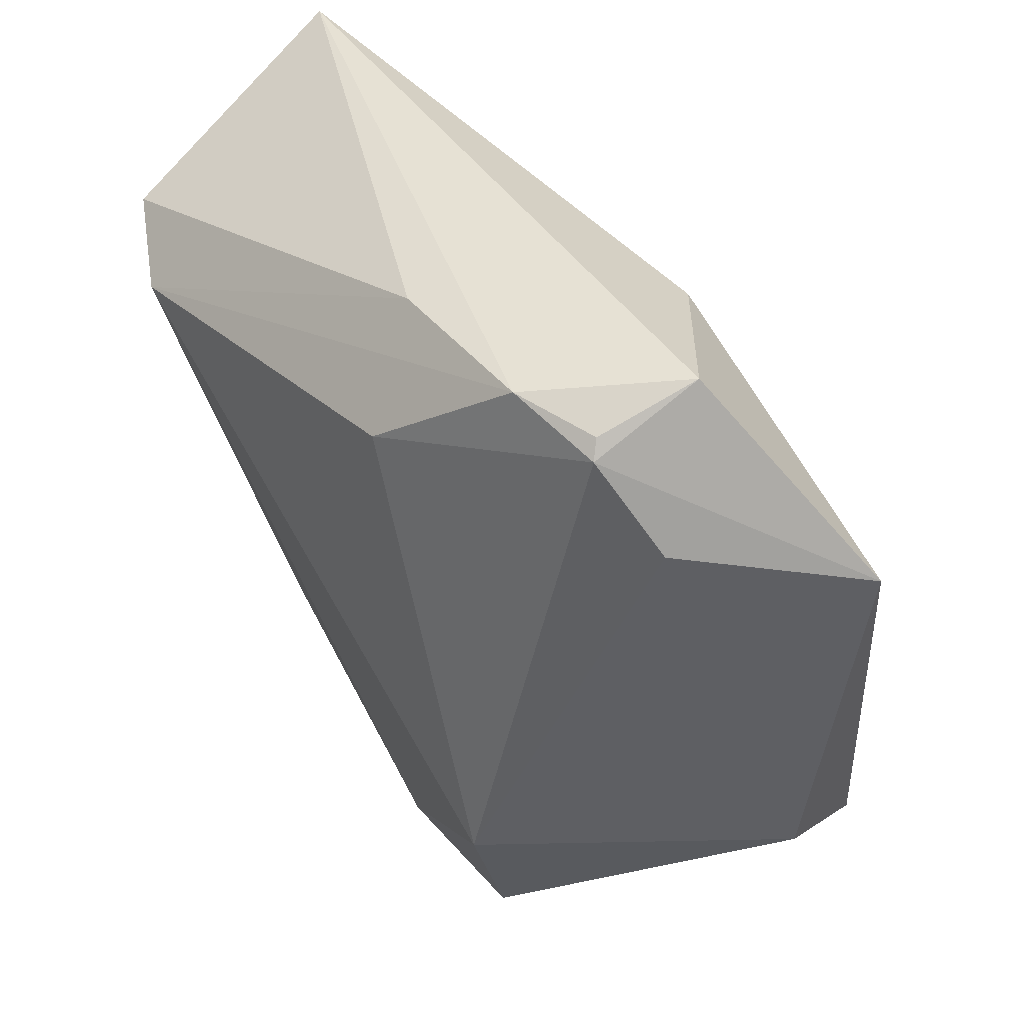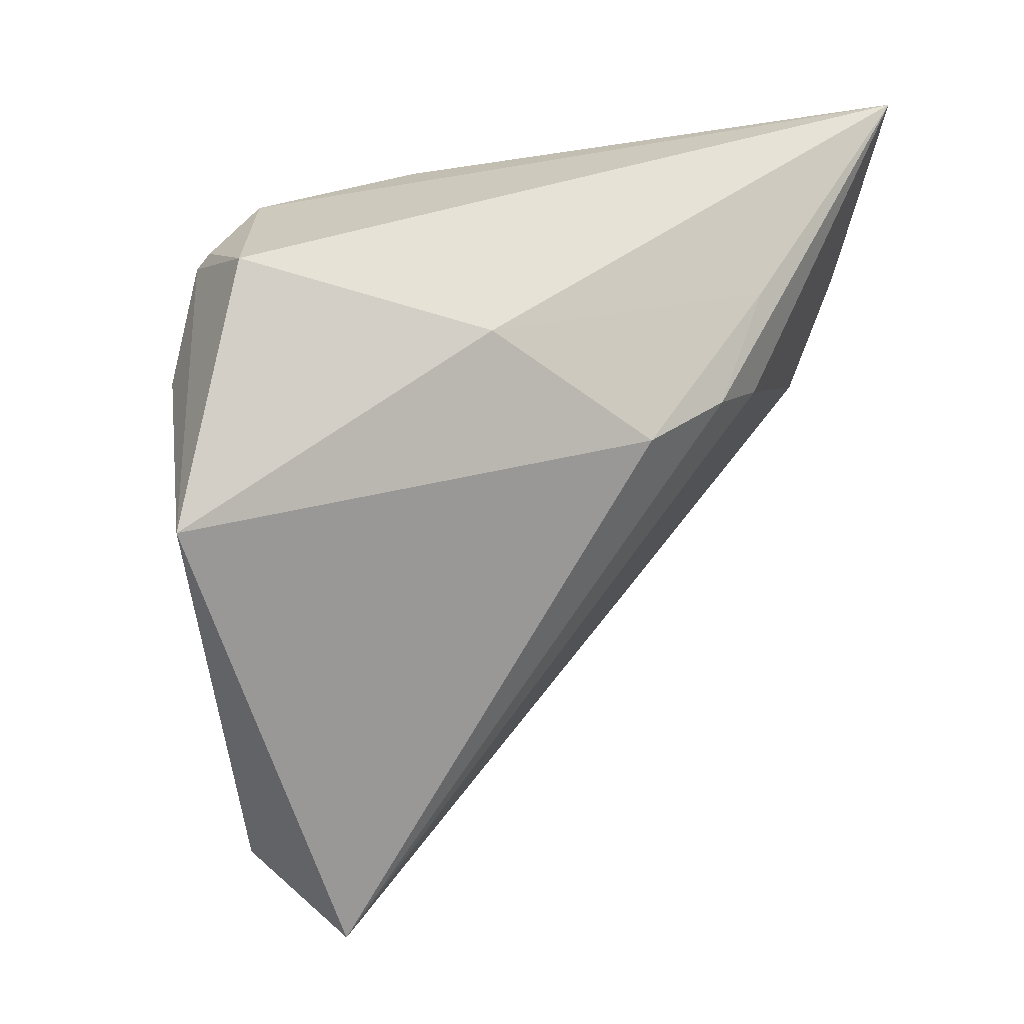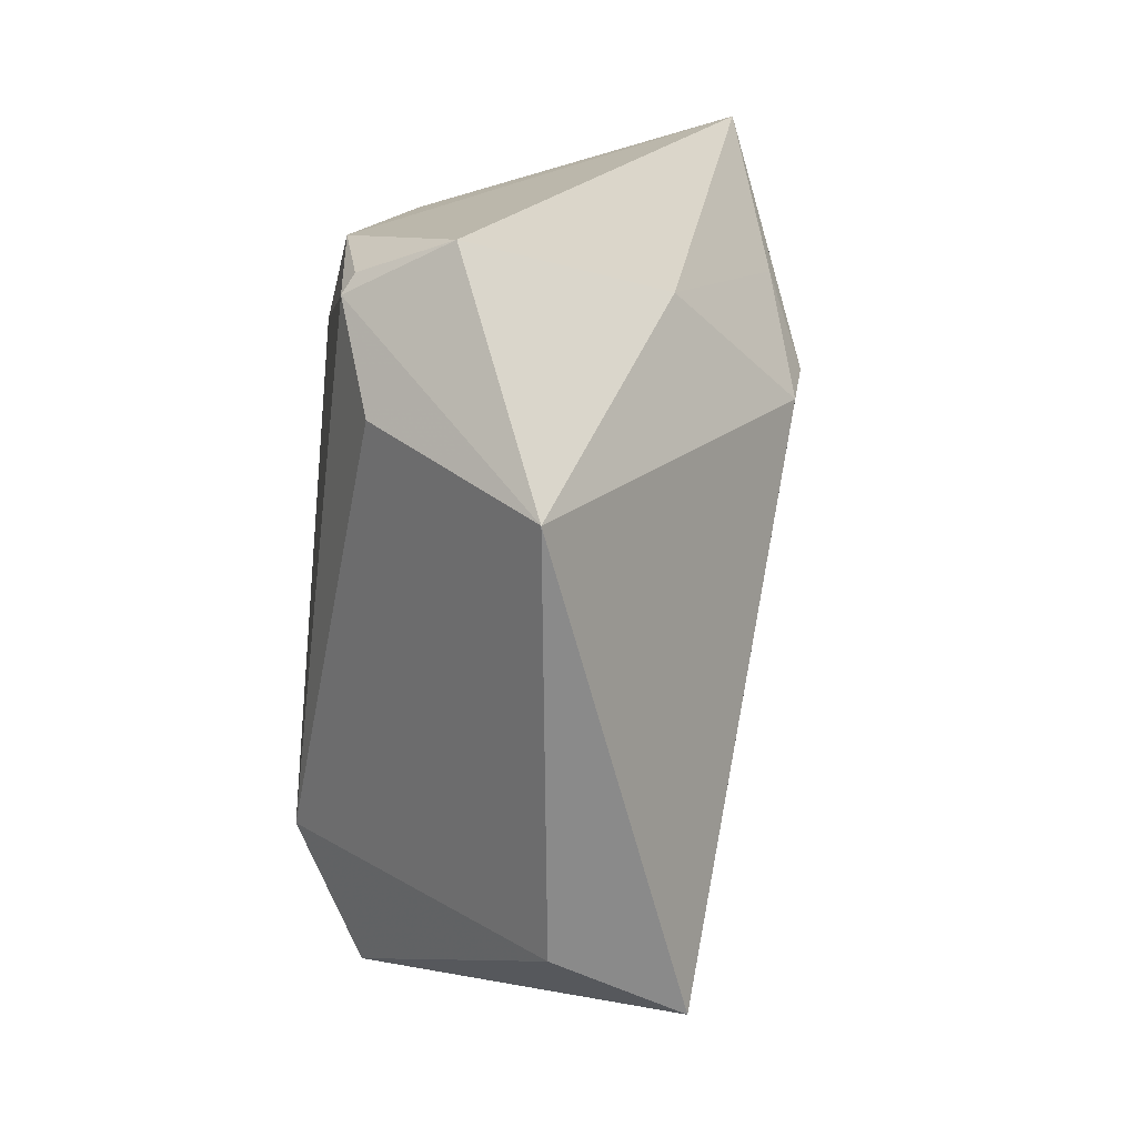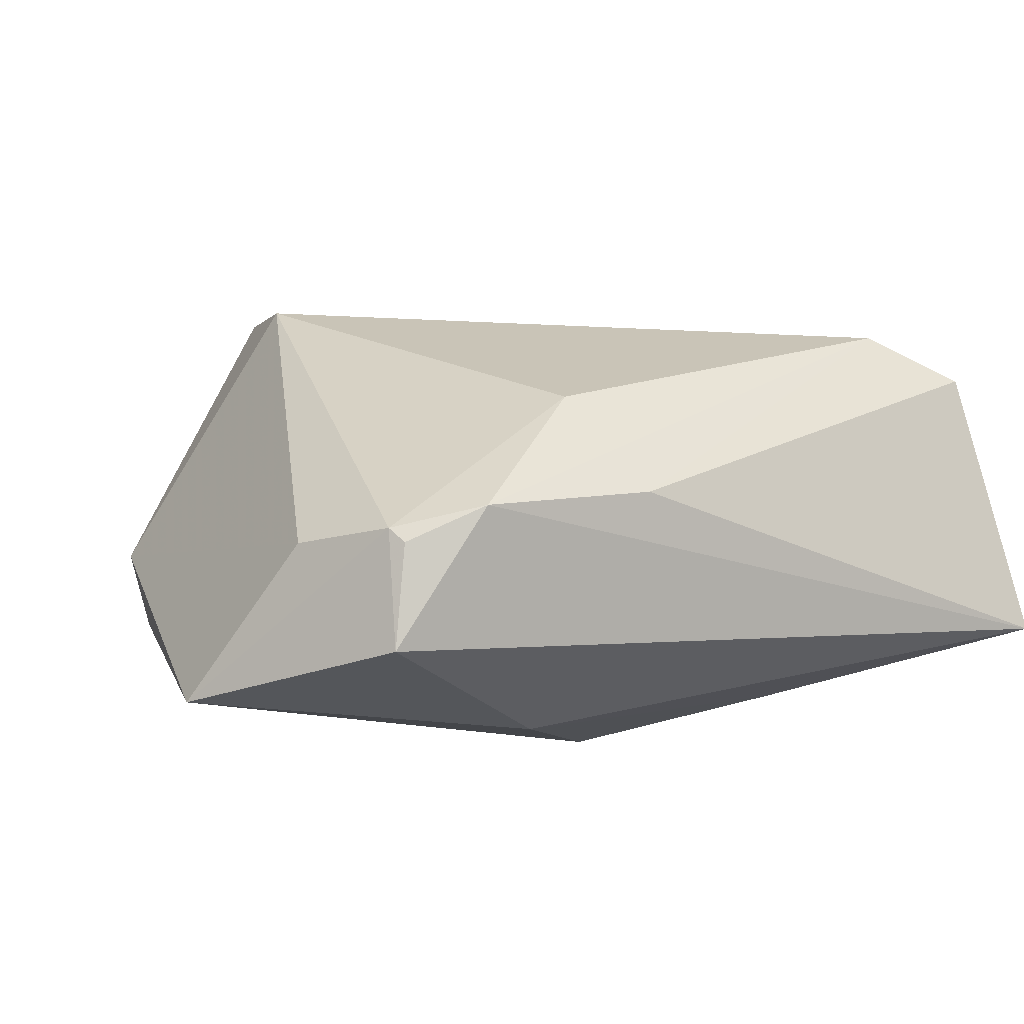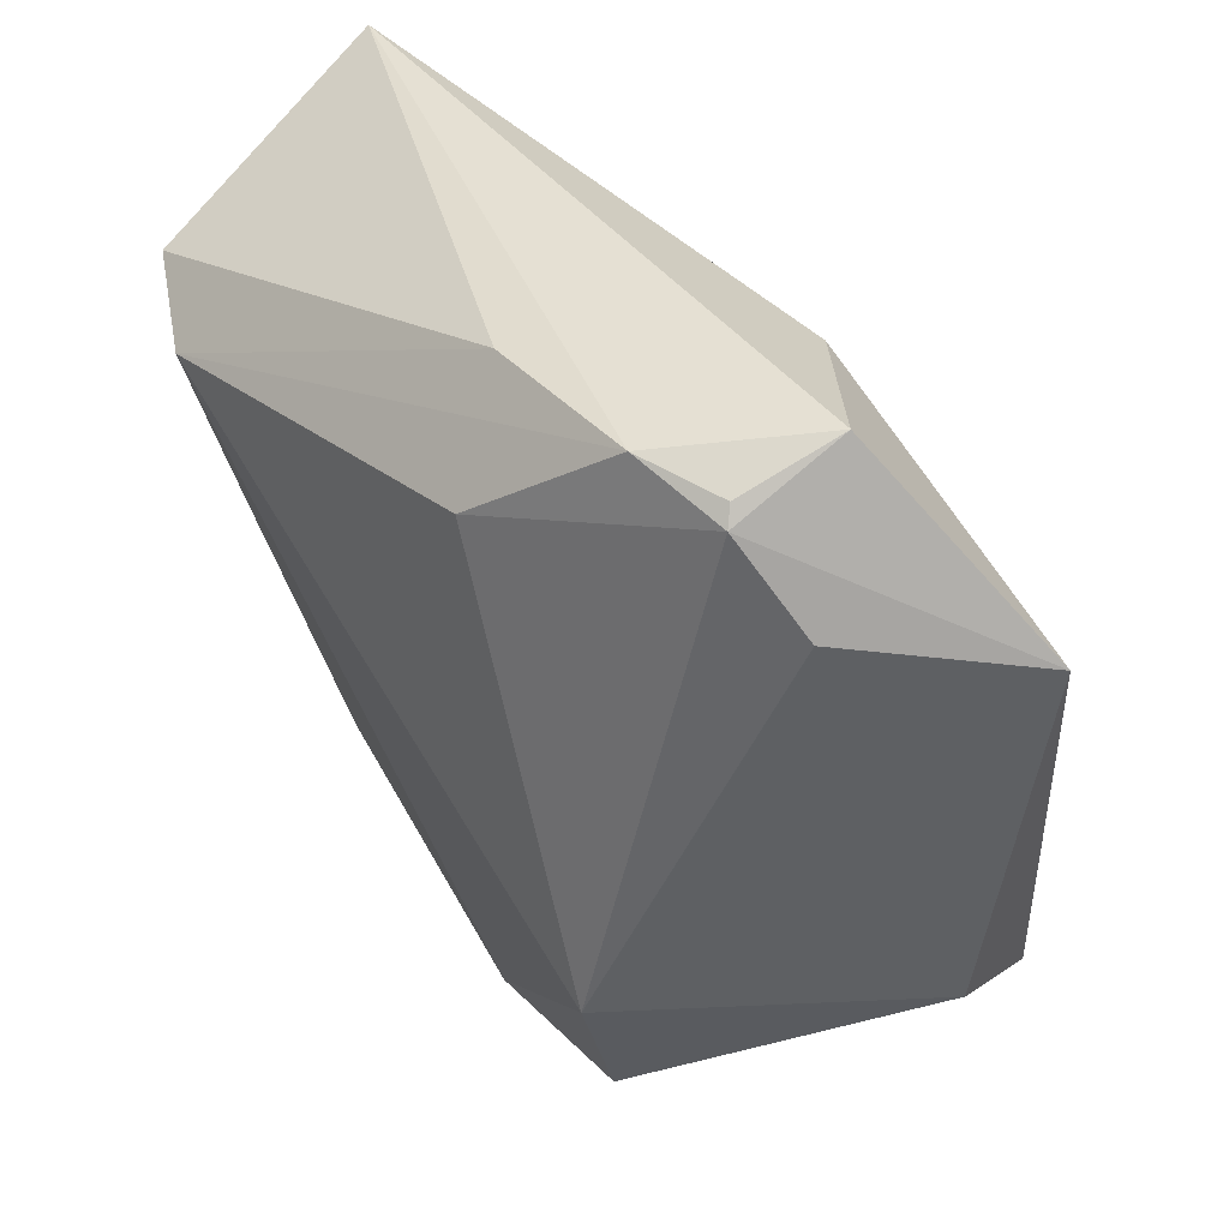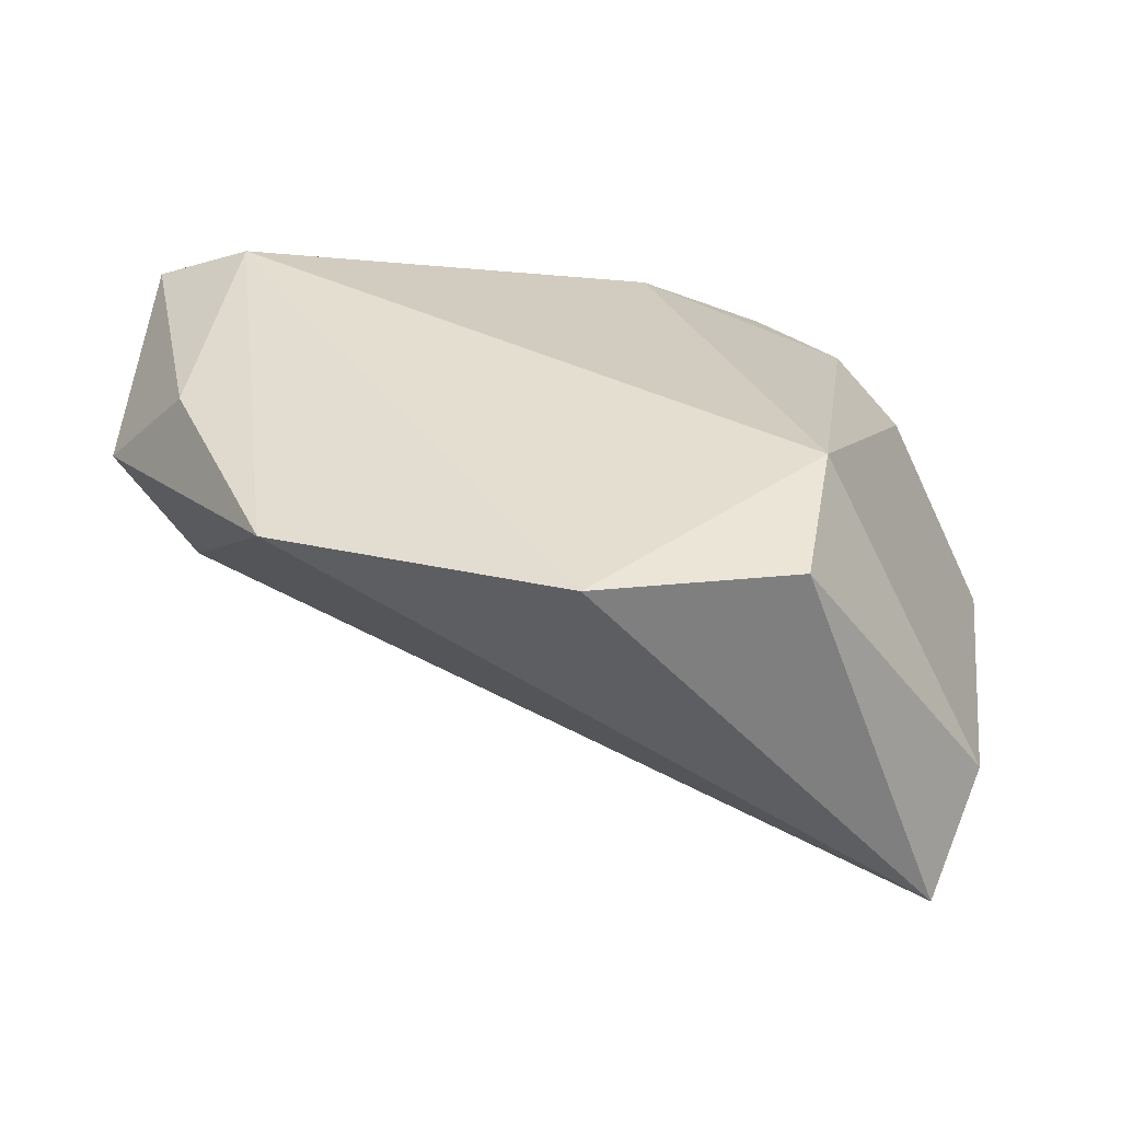
<metadata>
{"format":"obj","ext":"obj","renderer":"f3d","projection":"perspective","resolution":1024,"background":"white","views":[{"elev":40.7,"azim":51.8,"up":"+Y"},{"elev":30.8,"azim":140.1,"up":"+Y"},{"elev":18.1,"azim":101.7,"up":"+Y"},{"elev":19.9,"azim":154.2,"up":"+Z"},{"elev":38.7,"azim":49.7,"up":"+Y"},{"elev":-66.3,"azim":-7.0,"up":"+Y"}]}
</metadata>
<code>
v -0.00108 -0.05131 0.01384
v -0.03403 -0.03714 0.009586
v 0.02397 -0.02991 0.02302
v 0.04232 -0.03892 -0.02396
v 0.006221 0.02318 0.02302
v -0.05137 0.01347 -0.009138
v -0.02091 0.01303 -0.02488
v 0.01386 0.02941 -0.01704
v 0.02242 0.03578 0.01573
v 0.04016 0.02105 0.008977
v -0.02395 0.02446 -0.02221
v 0.02155 -0.04707 0.01661
v 0.04613 -0.03244 -0.01029
v -0.04378 -1.67e-05 -0.009814
v -0.01285 0.01545 -0.02744
v -0.05461 0.004322 0.002247
v -0.0552 0.03819 -0.01303
v 0.0009232 0.03505 0.01379
v -0.05431 -0.001911 0.002185
v -0.0006691 0.01495 -0.0283
v 0.03196 0.03389 0.01212
v 0.05309 0.01545 -0.0113
v -0.04598 -0.01059 0.0136
v -0.05303 0.02219 0.01712
v 0.03305 0.0318 0.01332
v 0.03514 0.03819 0.0008806
v -0.04239 0.01679 0.02302
f 3 27 1
f 17 26 8
f 26 22 8
f 8 22 20
f 4 22 13
f 20 22 4
f 13 3 12
f 12 3 1
f 12 4 13
f 1 4 12
f 27 3 5
f 27 24 23
f 25 22 26
f 25 5 3
f 17 8 11
f 11 8 20
f 17 11 15
f 20 4 15
f 15 11 20
f 7 15 4
f 17 15 7
f 10 25 3
f 22 25 10
f 10 3 13
f 13 22 10
f 5 25 9
f 27 5 9
f 9 26 17
f 2 4 1
f 1 27 2
f 27 23 2
f 18 24 27
f 27 9 18
f 17 24 18
f 18 9 17
f 21 25 26
f 26 9 21
f 21 9 25
f 14 7 4
f 4 2 14
f 17 7 6
f 7 14 6
f 17 6 19
f 19 23 24
f 19 2 23
f 19 14 2
f 19 6 14
f 16 24 17
f 17 19 16
f 16 19 24

</code>
